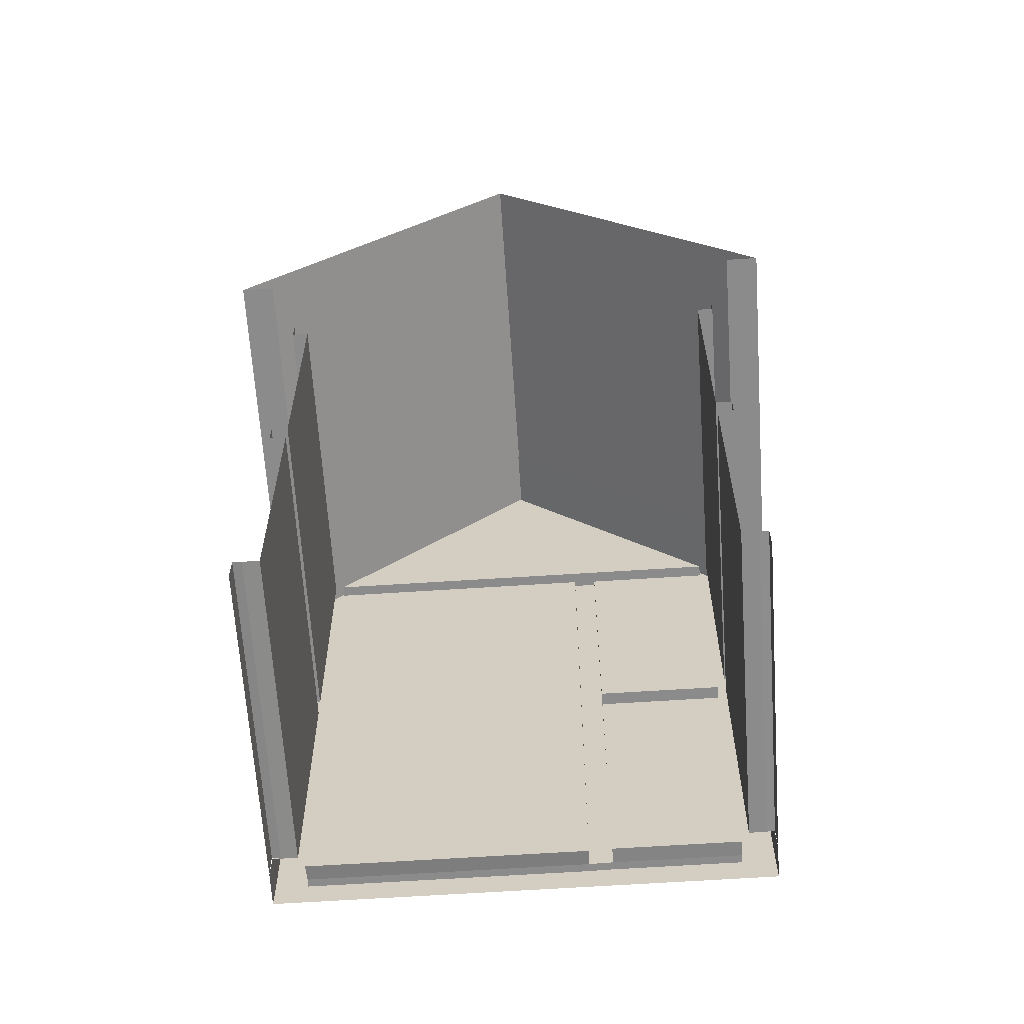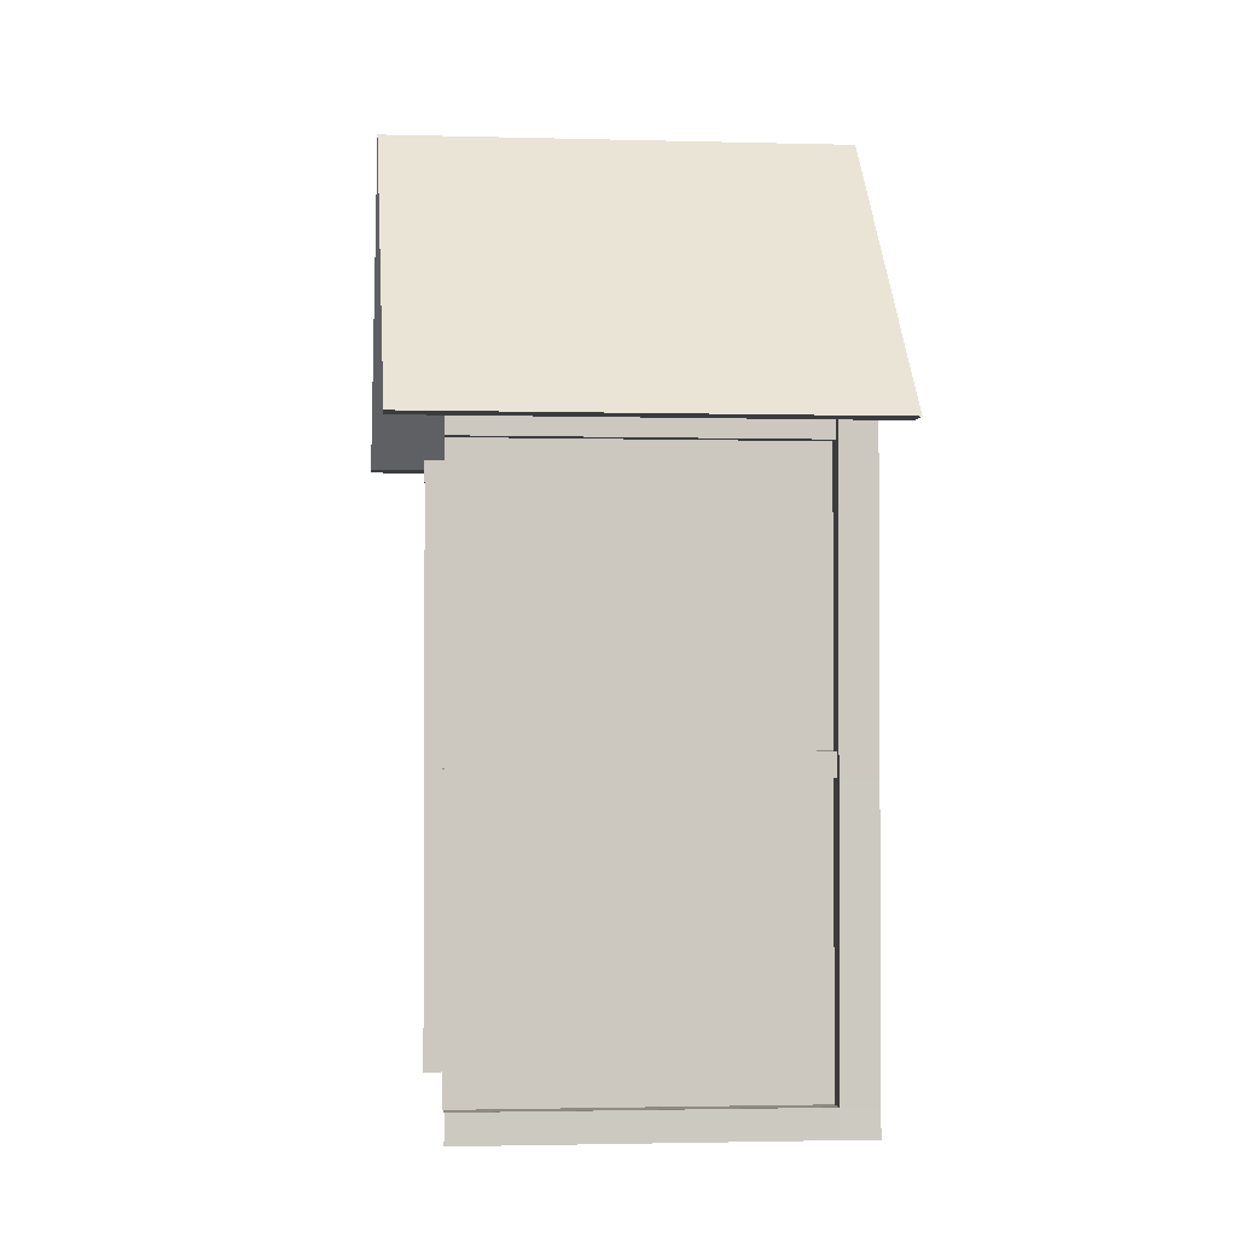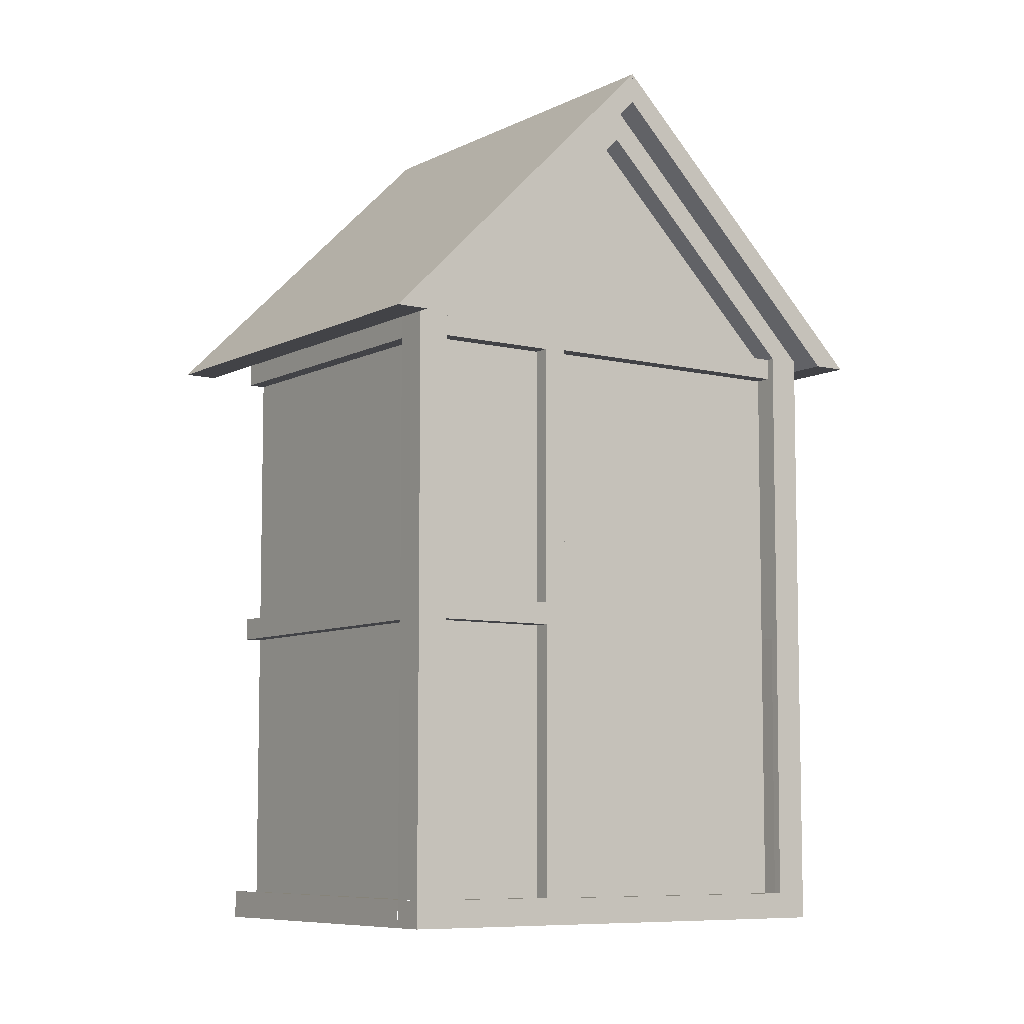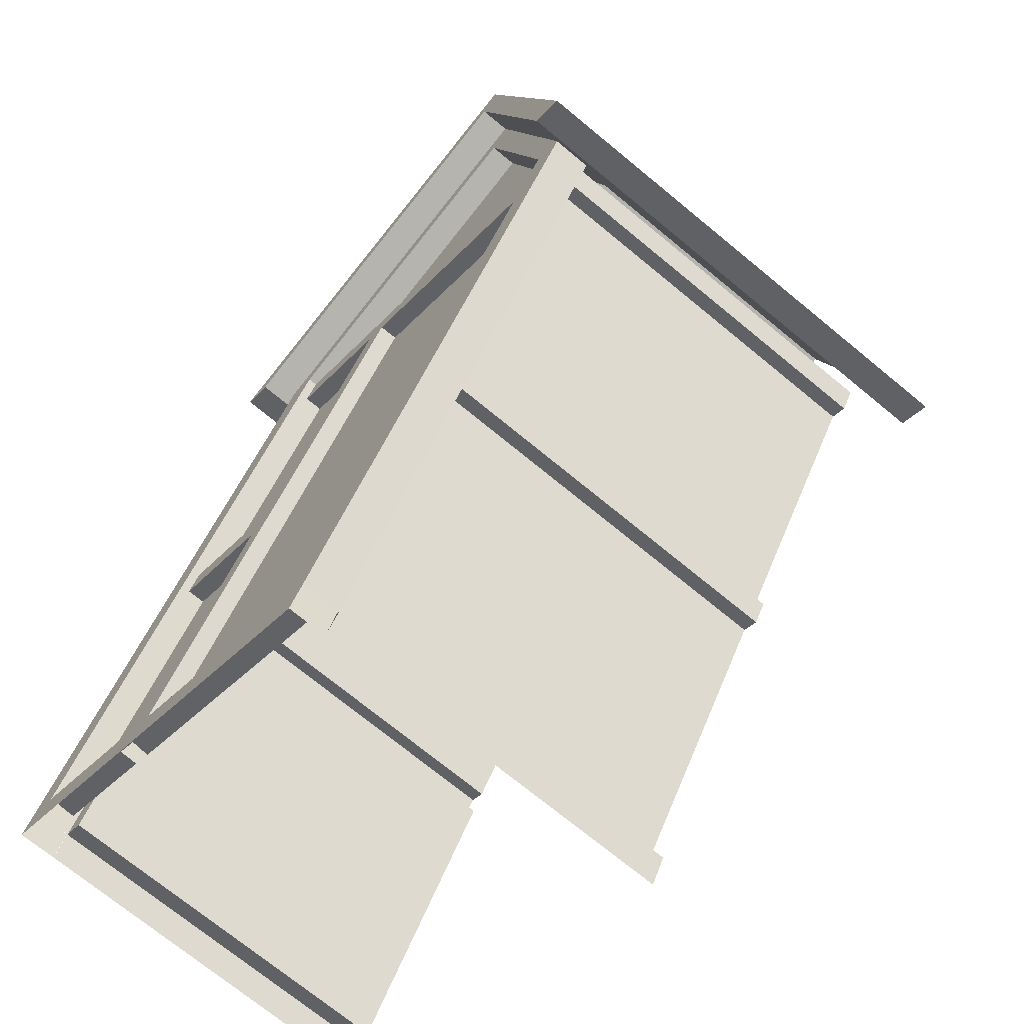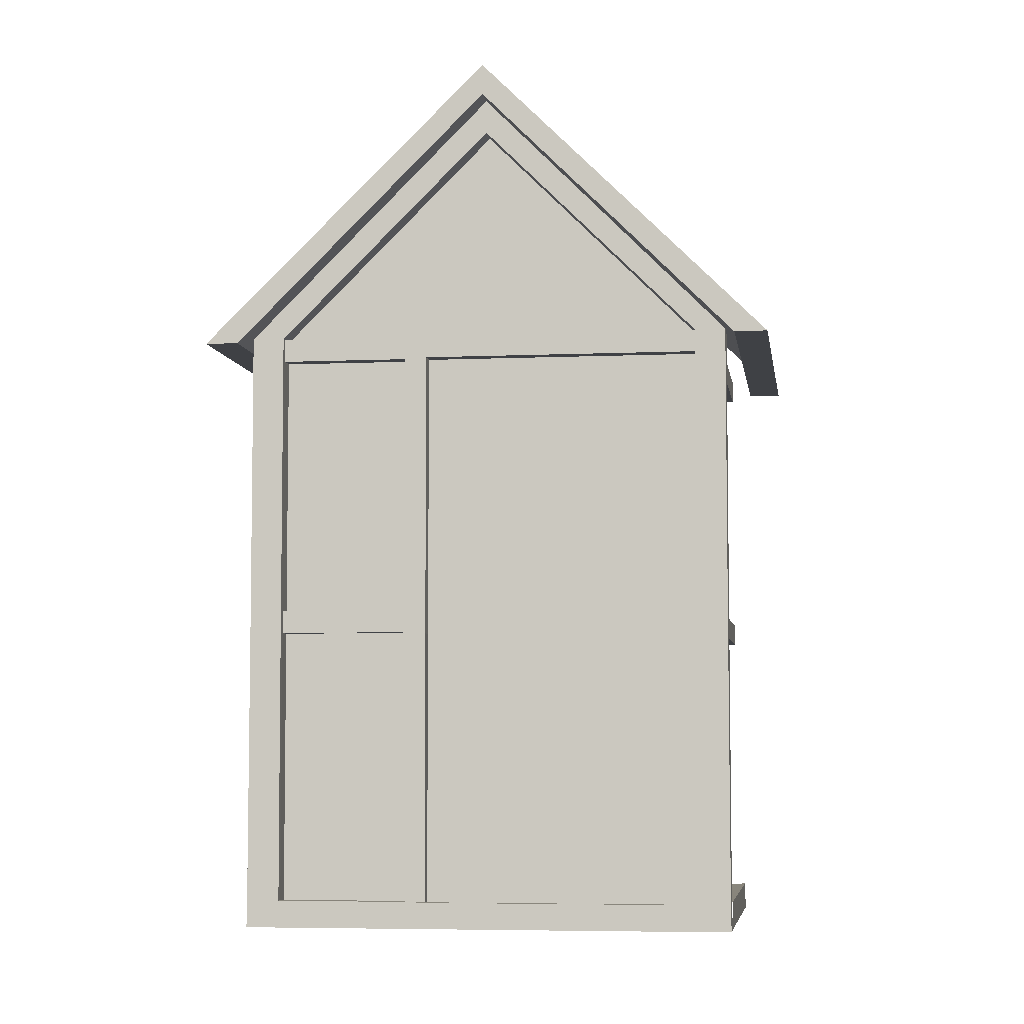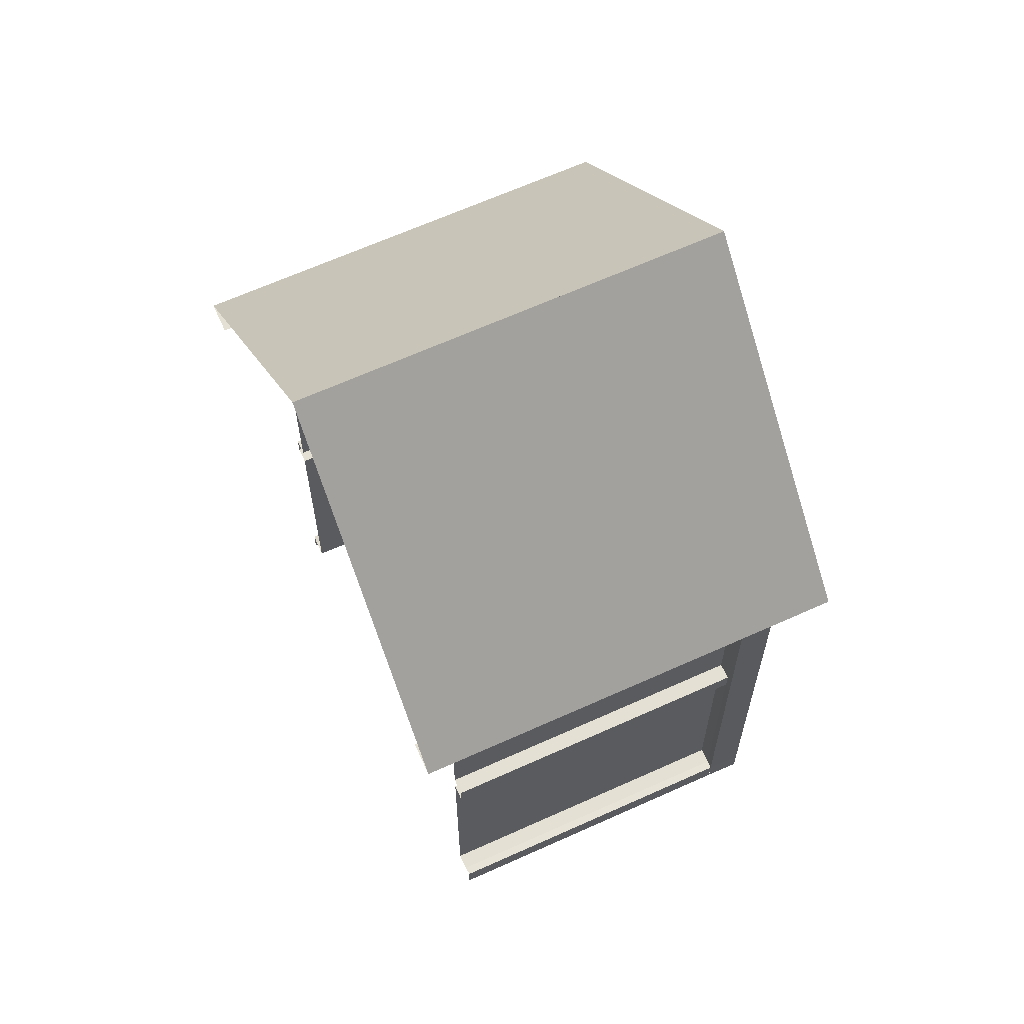
<metadata>
{"format":"obj","ext":"obj","renderer":"f3d","projection":"perspective","resolution":1024,"background":"white","views":[{"elev":-63.8,"azim":128.8,"up":"+Y"},{"elev":-2.1,"azim":-151.0,"up":"+Y"},{"elev":-7.5,"azim":-90.0,"up":"+Y"},{"elev":45.6,"azim":20.2,"up":"+Z"},{"elev":-5.7,"azim":-47.1,"up":"+Y"},{"elev":65.4,"azim":-169.4,"up":"+Y"}]}
</metadata>
<code>
v  620.2 10.59 1400
v  620.2 47.85 1400
v  598.5 47.85 1369
v  598.5 10.59 1369
v  595.7 7.198 1371
v  617.3 7.198 1402
v  617.4 10.77 1402
v  595.7 10.77 1371
v  596.7 10.78 1366
v  596.7 48.04 1366
v  586.8 48.04 1352
v  586.8 10.78 1352
v  584.1 7.198 1354
v  593.9 7.198 1368
v  593.9 10.87 1368
v  584 10.87 1354
v  596.7 10.77 1370
v  596.6 47.85 1370
v  594.8 48.04 1367
v  594.8 10.87 1367
v  584 48.04 1354
v  581.5 48.04 1350
v  581.5 10.87 1350
v  581.5 7.207 1350
v  619.9 10.87 1405
v  619.9 48.04 1405
v  617.4 47.85 1402
v  619.9 7.207 1405
v  620.2 86.82 1400
v  598.5 86.82 1369
v  598.5 51.26 1369
v  620.2 51.26 1400
v  596.7 86.63 1366
v  586.8 86.63 1352
v  586.8 51.07 1352
v  596.7 51.07 1366
v  596.6 86.82 1370
v  594.8 86.63 1367
v  594.8 51.07 1367
v  596.6 51.26 1370
v  584 86.63 1354
v  581.5 86.63 1350
v  581.5 51.07 1350
v  584 51.07 1354
v  619.9 86.63 1405
v  617.4 86.82 1402
v  617.4 51.26 1402
v  619.9 51.07 1405
v  618.4 86.82 1401
v  618.4 89.74 1401
v  596.6 89.74 1370
v  594.8 89.74 1367
v  584.9 89.74 1353
v  584.9 86.63 1353
v  584 89.74 1354
v  581.5 89.74 1350
v  619.9 89.74 1405
v  617.4 89.74 1402
v  584.9 51.07 1353
v  584.9 48.04 1353
v  585.4 48.04 1348
v  585.4 10.89 1348
v  618.3 10.77 1401
v  618.4 47.85 1401
v  618.4 51.26 1401
v  585 10.87 1353
v  623.7 10.84 1402
v  623.7 48.04 1402
v  585.4 86.63 1348
v  585.4 51.07 1348
v  623.7 51.07 1402
v  623.7 86.63 1402
v  623.7 89.74 1402
v  623.8 7.211 1403
v  585.4 10.85 1348
v  585.4 7.211 1348
v  585.4 89.74 1348
v  586 48.04 1349
v  586 10.8 1349
v  623.1 10.8 1402
v  623.1 48.04 1402
v  586 86.63 1349
v  586 51.07 1349
v  623.1 51.07 1402
v  623.1 86.63 1402
v  623.1 89.74 1402
v  586 89.74 1349
v  623.9 10.78 1325
v  587.3 10.78 1351
v  587.3 48.04 1351
v  623.9 48.04 1325
v  621.8 10.96 1322
v  621.9 7.198 1322
v  622.6 10.78 1323
v  623.9 86.63 1325
v  623.9 51.07 1325
v  587.3 51.07 1351
v  587.3 86.63 1351
v  622.6 86.63 1323
v  622.6 89.74 1323
v  622.6 48.04 1323
v  622.6 51.07 1323
v  658.4 10.78 1374
v  658.4 48.04 1374
v  621.8 48.04 1400
v  621.8 10.78 1400
v  660.4 7.198 1377
v  660.3 10.96 1377
v  623.9 10.96 1403
v  659.7 10.78 1376
v  658.4 86.63 1374
v  621.8 86.63 1400
v  621.8 51.07 1400
v  658.4 51.07 1374
v  659.7 86.63 1376
v  659.7 89.74 1376
v  659.7 48.04 1376
v  659.7 51.07 1376
v  600.7 118.6 1378
v  600.7 123.1 1378
v  601.6 118.6 1377
v  620.2 89.74 1400
v  598.5 89.74 1369
v  596.7 89.74 1366
v  586.8 89.74 1352
v  603.5 118.6 1376
v  608.5 127.3 1372
v  646.9 127.3 1345
v  624.4 88.62 1313
v  585.9 88.62 1340
v  575 88.62 1348
v  577.6 88.62 1351
v  597.6 123.1 1380
v  597.6 127.3 1380
v  588.5 88.62 1344
v  608.5 123.1 1372
v  626.9 88.62 1317
v  608.5 127.3 1372
v  631 88.62 1405
v  669.5 88.62 1378
v  646.9 127.3 1345
v  620.2 88.62 1412
v  597.6 127.3 1380
v  597.6 123.1 1380
v  617.6 88.62 1409
v  608.5 123.1 1372
v  628.4 88.62 1401
v  666.9 88.62 1374
g e_porch02_asset_004
f 1 2 3 4
f 5 6 7 8
f 9 10 11 12
f 13 14 15 16
f 17 18 19 20
f 14 5 8 15
f 16 21 22 23
f 24 13 16 23
f 25 26 27 7
f 6 28 25 7
f 29 30 31 32
f 33 34 35 36
f 37 38 39 40
f 41 42 43 44
f 45 46 47 48
f 49 50 51 37
f 38 52 53 54
f 37 51 52 38
f 41 55 56 42
f 45 57 58 46
f 2 32 31 3
f 19 39 59 60
f 18 40 39 19
f 21 44 43 22
f 26 48 47 27
f 23 22 61 62
f 17 63 1 4
f 63 64 2 1
f 64 65 32 2
f 65 49 29 32
f 49 37 30 29
f 37 40 31 30
f 40 18 3 31
f 18 17 4 3
f 20 19 10 9
f 19 60 11 10
f 60 66 12 11
f 66 20 9 12
f 26 25 67 68
f 43 42 69 70
f 38 54 34 33
f 54 59 35 34
f 59 39 36 35
f 39 38 33 36
f 45 48 71 72
f 73 57 45 72
f 48 26 68 71
f 25 28 74 67
f 24 23 75 76
f 42 56 77 69
f 70 61 22 43
f 63 17 8 7
f 20 66 16 15
f 17 20 15 8
f 66 60 21 16
f 64 63 7 27
f 59 54 41 44
f 49 65 47 46
f 54 53 55 41
f 50 49 46 58
f 60 59 44 21
f 65 64 27 47
f 78 79 62 61
f 80 81 68 67
f 82 83 70 69
f 84 85 72 71
f 85 86 73 72
f 81 84 71 68
f 87 82 69 77
f 83 78 61 70
f 88 89 90 91
f 76 62 92 93
f 92 62 79 94
f 95 96 97 98
f 99 82 87 100
f 101 78 83 102
f 101 91 90 78
f 79 89 88 94
f 99 95 98 82
f 83 97 96 102
f 103 104 105 106
f 74 107 108 109
f 108 110 80 109
f 111 112 113 114
f 115 116 86 85
f 117 118 84 81
f 117 81 105 104
f 80 110 103 106
f 115 85 112 111
f 84 118 114 113
f 89 79 78 90
f 97 83 82 98
f 112 85 84 113
f 105 81 80 106
f 56 55 119 120
f 120 119 58 57
f 119 55 53 121
f 58 119 121 50
f 51 50 122 123
f 53 52 124 125
f 52 51 123 124
f 121 53 125 126
f 50 121 126 122
f 123 122 126
f 125 124 123 126
f 127 128 129 130
f 131 132 133 134
f 132 135 136 133
f 130 129 137 135
f 134 127 130 131
f 131 130 135 132
f 138 139 140 141
f 142 143 144 145
f 145 144 146 147
f 139 147 148 140
f 143 142 139 138
f 142 145 147 139

</code>
